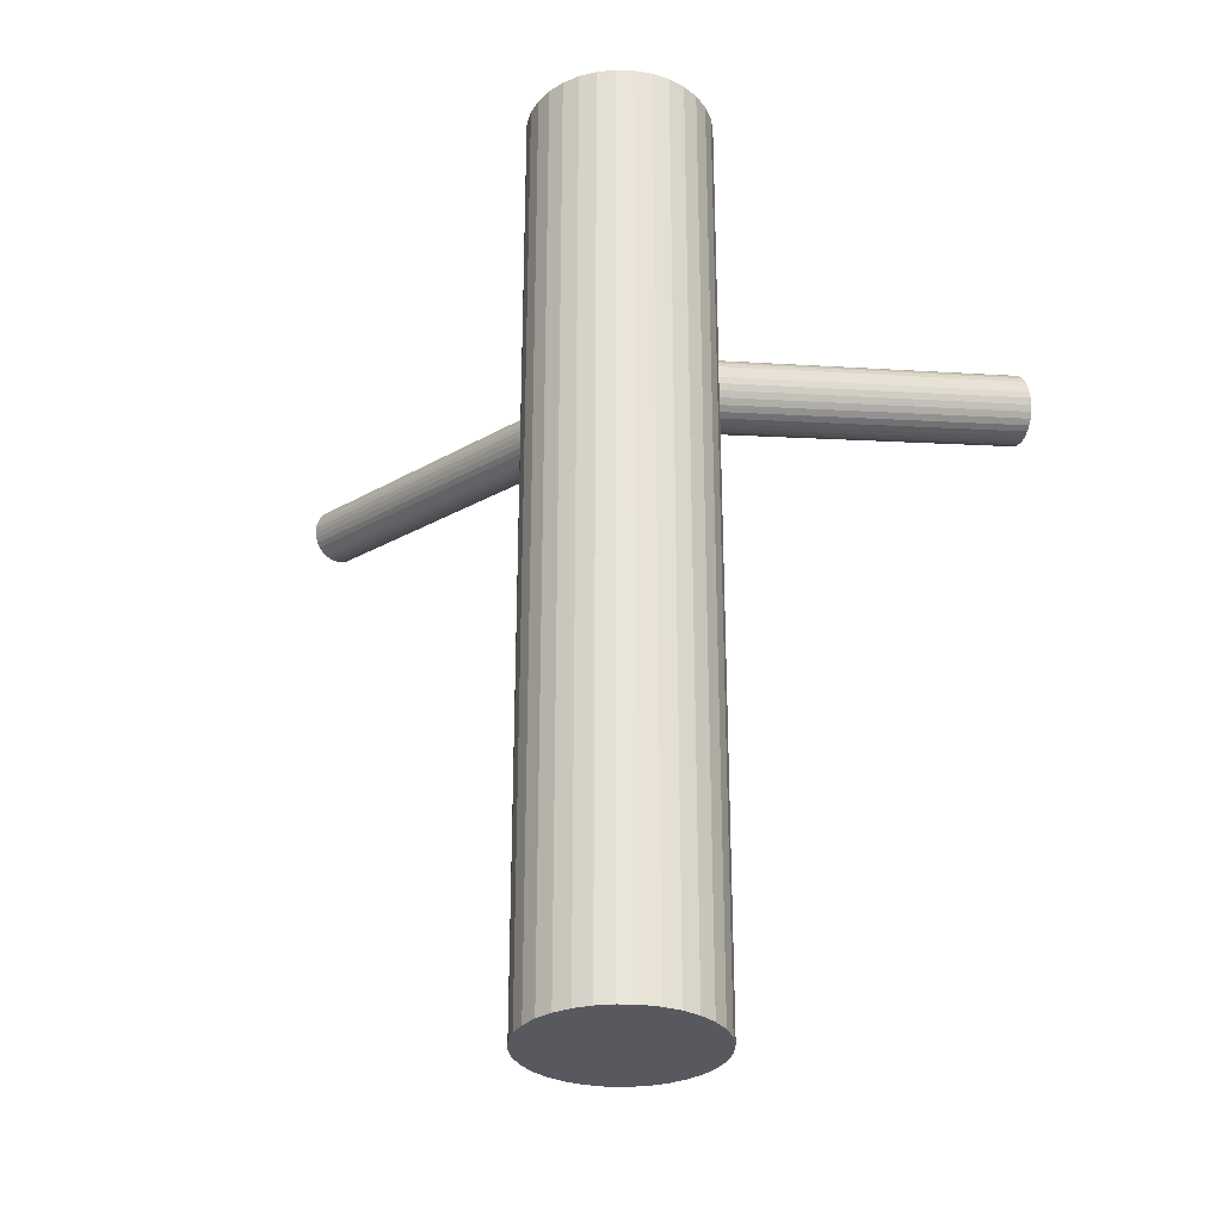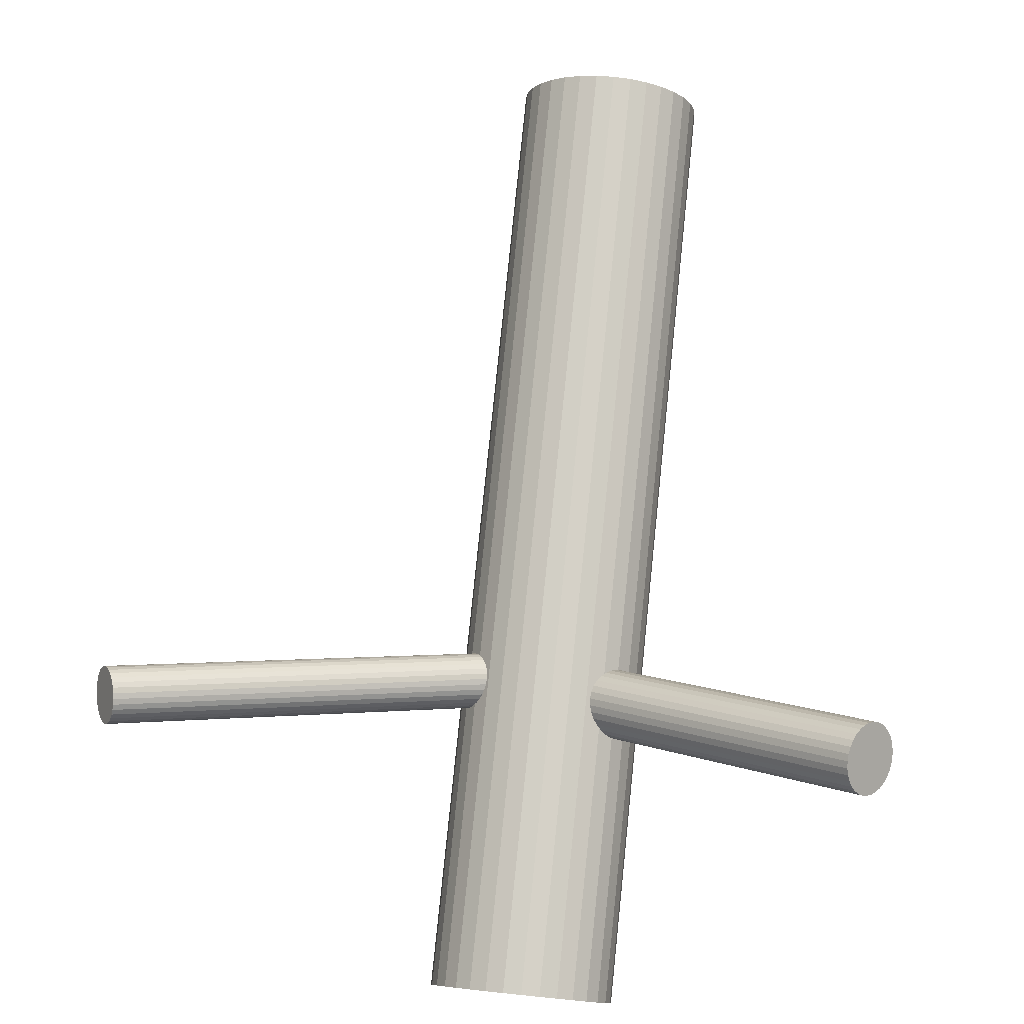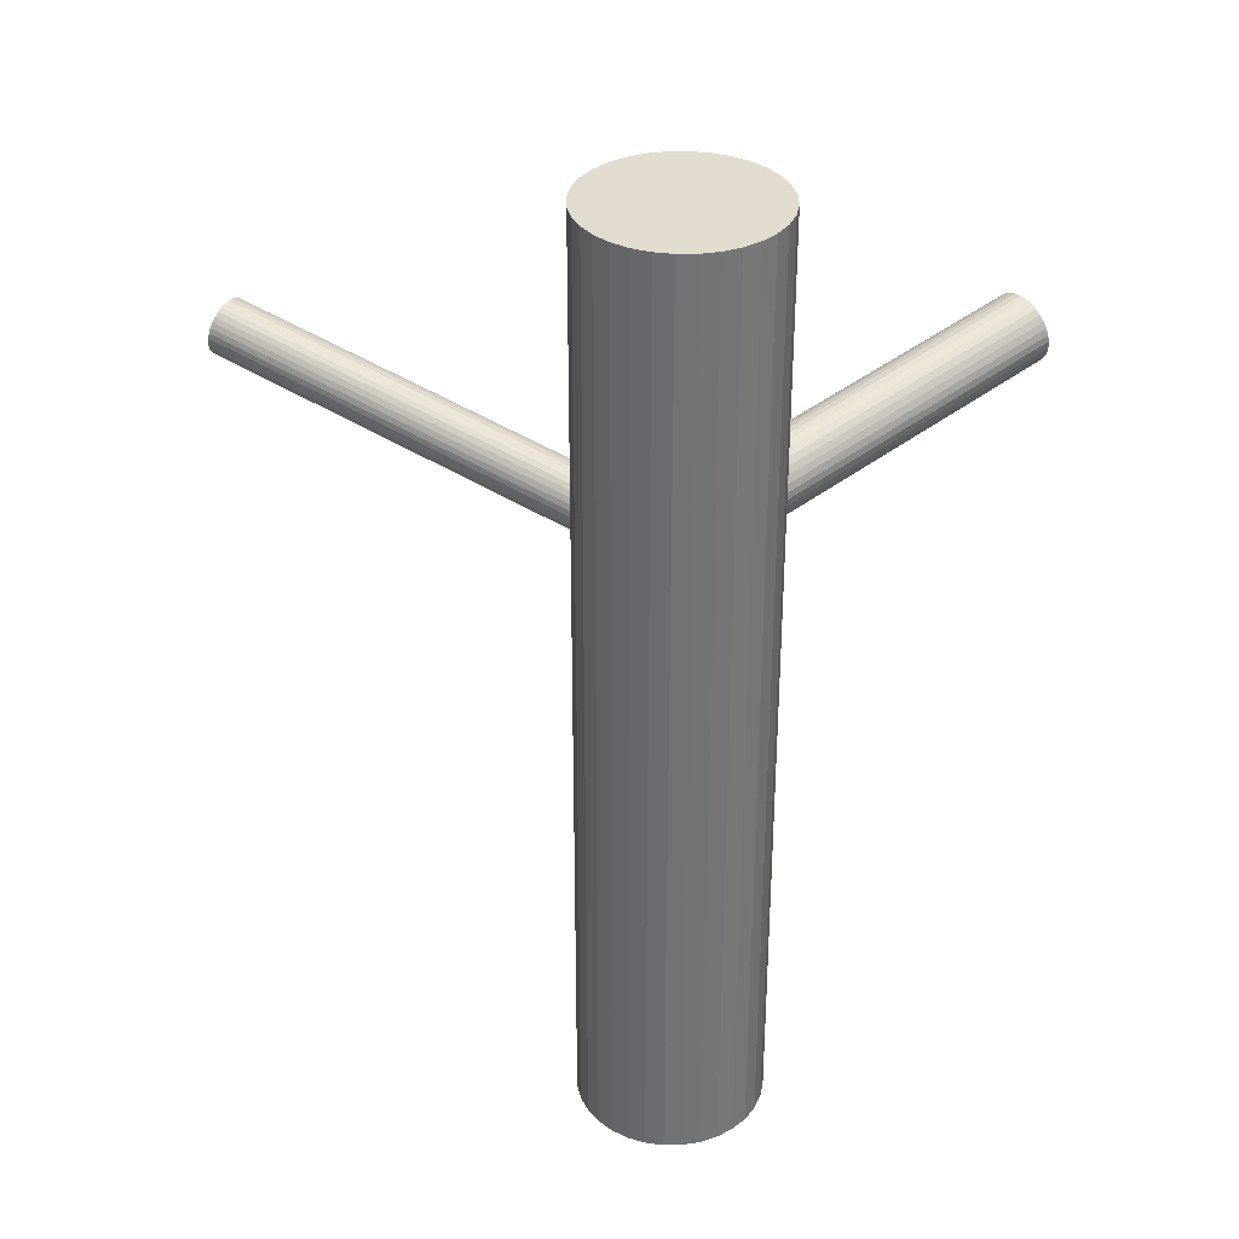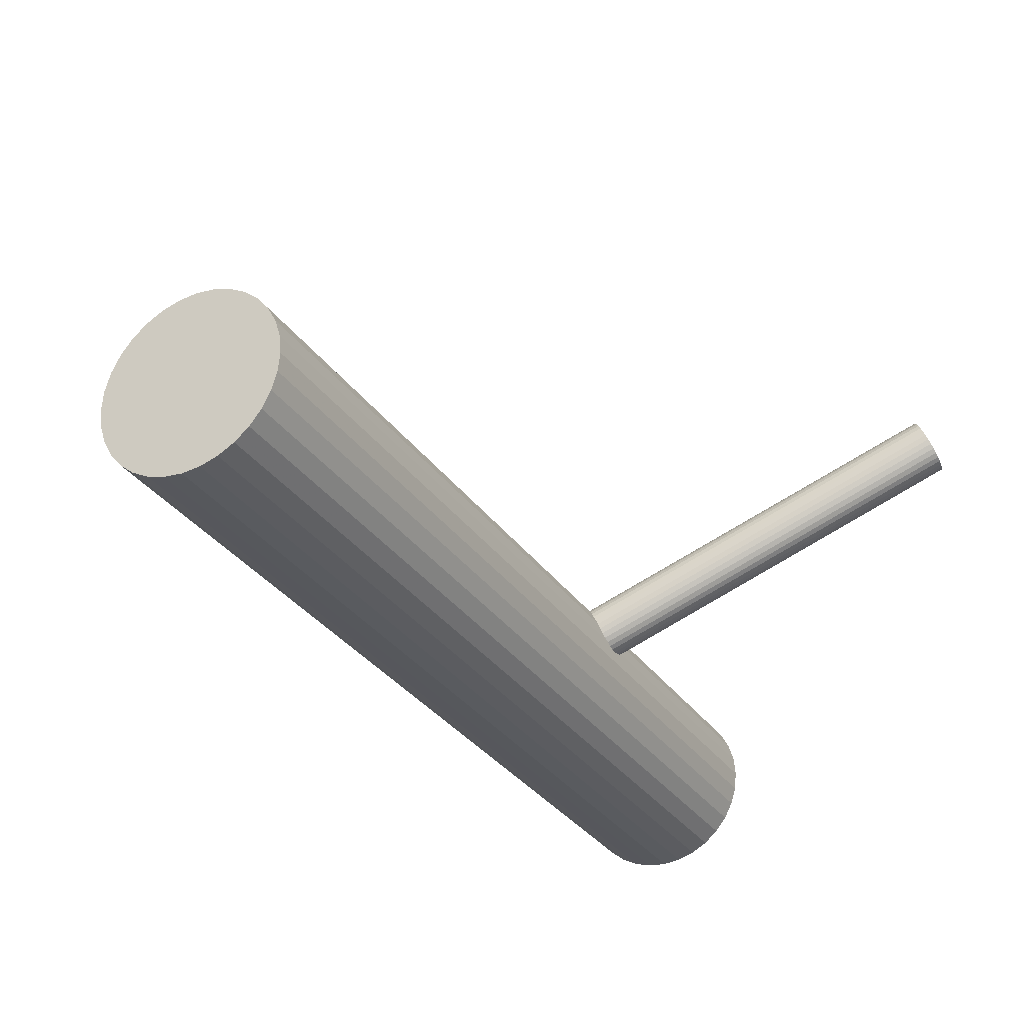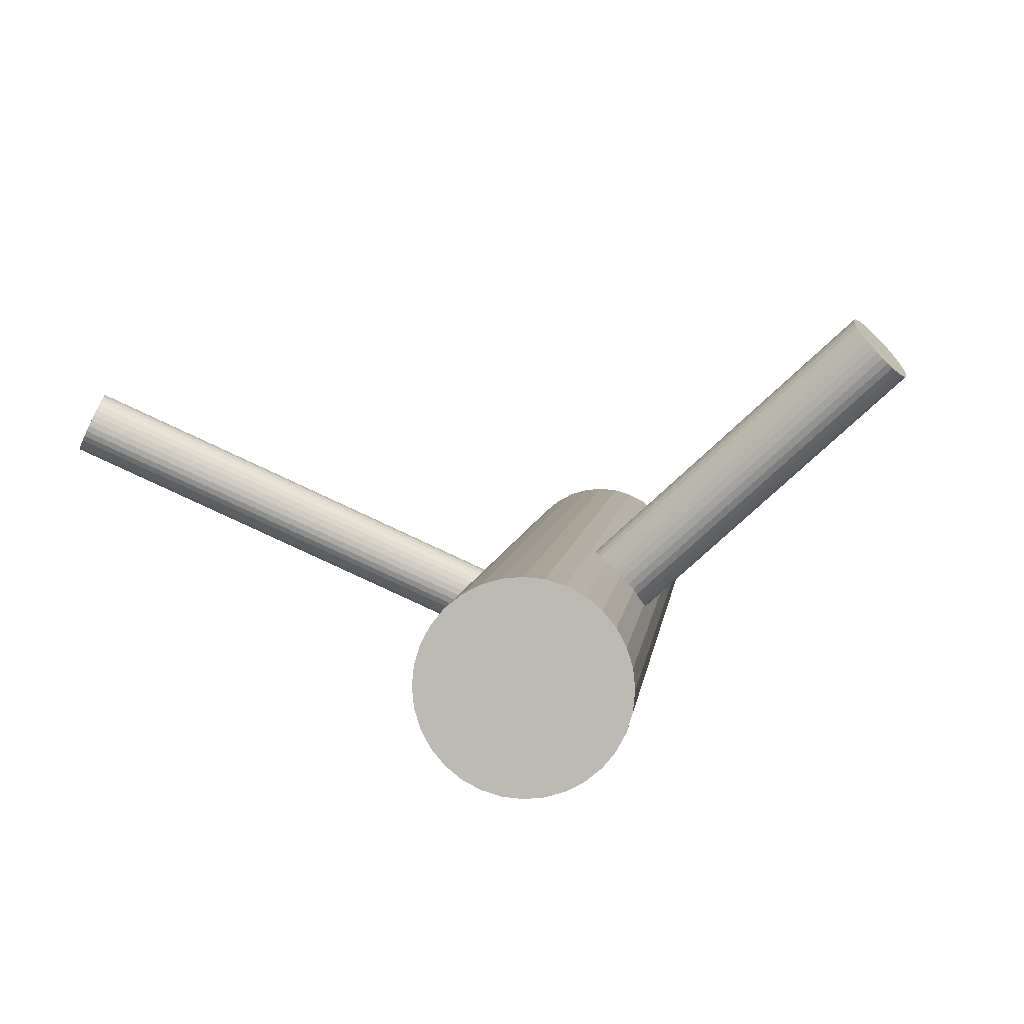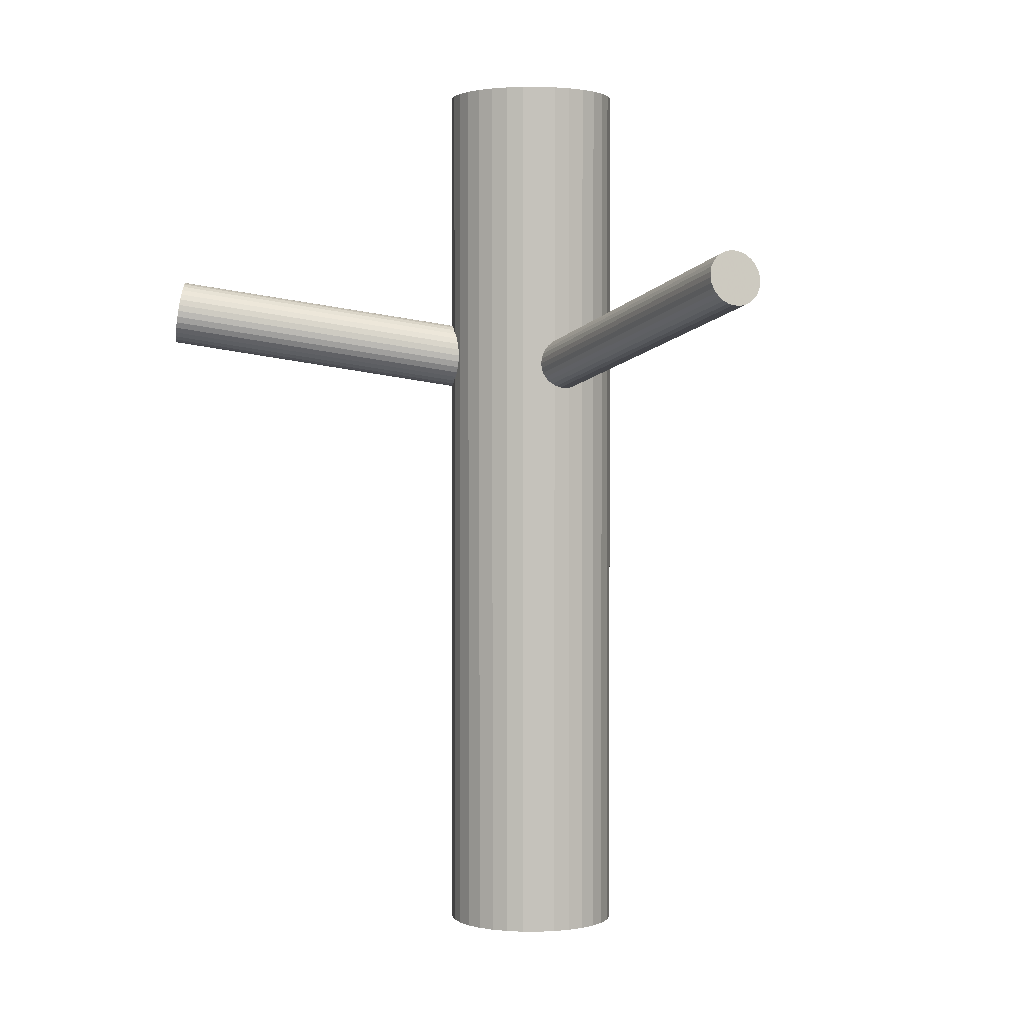
<metadata>
{"format":"obj","ext":"obj","renderer":"f3d","projection":"perspective","resolution":1024,"background":"white","views":[{"elev":-30.3,"azim":25.2,"up":"+Z"},{"elev":79.5,"azim":5.9,"up":"+Y"},{"elev":34.7,"azim":4.6,"up":"+Z"},{"elev":-30.7,"azim":-152.0,"up":"+Y"},{"elev":4.9,"azim":5.9,"up":"+Y"},{"elev":1.5,"azim":-140.1,"up":"+Z"}]}
</metadata>
<code>
v 0.07935 -0.1336 0.1925
v -0.3724 0.1262 0.2634
v -0.3799 0.1258 0.2272
v 0.3596 0.2006 0.2142
v -0.03545 -0.1093 -0.5
v -0.03545 -0.1093 0.5
v 0.04086 -0.09308 0.198
v 0.374 0.179 0.2395
v 0.07428 -0.08866 0.1743
v -0.3764 0.1136 0.2739
v 0.06685 -0.08911 0.1381
v 0.08552 -0.1325 0.1589
v 0.3885 0.1574 0.2649
v -0.3733 0.1226 0.2677
v 0.05561 -0.0955 0.1395
v 0.08397 -0.1293 0.1527
v 0.1295 -0.1776 -0.5
v 0.1295 -0.1776 0.5
v 0.1295 -0.04092 -0.5
v 0.1295 -0.04092 0.5
v -0.3988 0.08032 0.2418
v 0.08452 -0.1362 0.1796
v 0.03659 -0.08255 0.1726
v 0.07032 -0.1013 0.1849
v -0.3982 0.07938 0.2474
v 0.07341 -0.09227 0.1787
v -0.3729 0.1319 0.2474
v -0.3722 0.131 0.253
v 0.0479 -0.1346 0.1528
v 0.04856 -0.1355 0.1584
v 0.07832 -0.1209 0.1428
v 0.05098 -0.09124 0.1428
v -0.3977 0.08865 0.2272
v 0.04407 -0.0976 0.2024
v 0.07383 -0.083 0.1584
v -0.3947 0.09766 0.2209
v 0.07142 -0.1273 0.2024
v 0.3952 0.1528 0.2533
v 0.07449 -0.08394 0.164
v 0.3733 0.1879 0.2043
v 0.04898 -0.1263 0.1381
v -0.3912 0.08549 0.2677
v 0.05207 -0.1172 0.1319
v -0.3986 0.08505 0.2315
v 0.08581 -0.136 0.1726
v 0.3829 0.1775 0.2043
v 0.03787 -0.08231 0.1656
v -0.007142 -0.1776 -0.5
v -0.007142 -0.1776 0.5
v -0.007142 -0.04092 -0.5
v -0.007142 -0.04092 0.5
v 0.3699 0.1751 0.2754
v 0.06678 -0.123 0.2058
v 0.03687 -0.08604 0.1863
v 0.05554 -0.1294 0.1787
v 0.04811 -0.1299 0.1425
v 0.03843 -0.08917 0.1925
v 0.08153 -0.1254 0.1472
v 0.1578 -0.1093 -0.5
v 0.1578 -0.1093 0.5
v 0.399 0.1535 0.2325
v 0.04304 -0.08492 0.1527
v -0.3756 0.1308 0.2365
v 0.1149 -0.1896 -0.5
v 0.1149 -0.1896 0.5
v 0.1149 -0.0289 -0.5
v 0.1149 -0.0289 0.5
v -0.01916 -0.05557 -0.5
v -0.01916 -0.05557 0.5
v -0.01916 -0.163 -0.5
v -0.01916 -0.163 0.5
v 0.04794 -0.1026 0.2058
v -0.3809 0.1034 0.2761
v 0.3873 0.1723 0.2064
v 0.07109 -0.08414 0.1474
v 0.3922 0.1546 0.2595
v -0.3785 0.1086 0.2756
v 0.03625 -0.08381 0.1796
v 0.06584 -0.1115 0.1871
v -0.03359 -0.09041 -0.5
v -0.03359 -0.09041 0.5
v -0.03359 -0.1281 -0.5
v -0.03359 -0.1281 0.5
v -0.374 0.1318 0.2418
v 0.06821 -0.1063 0.1865
v 0.3537 0.1951 0.2649
v 0.3968 0.1589 0.2196
v 0.3984 0.1557 0.2258
v 0.3684 0.1927 0.2064
v 0.06535 -0.1054 0.1367
v -0.3964 0.09291 0.2236
v 0.3974 0.152 0.2465
v 0.07268 -0.08306 0.1528
v 0.05232 -0.1078 0.2078
v 0.3494 0.2057 0.2395
v 0.06193 -0.1182 0.2078
v -0.3721 0.1291 0.2584
v 0.05032 -0.122 0.1345
v 0.04005 -0.08312 0.1589
v -0.3824 0.1221 0.2236
v 0.3638 0.197 0.2097
v 0.3912 0.1673 0.2097
v 0.3842 0.1609 0.2694
v -0.3876 0.113 0.2193
v 0.3569 0.1906 0.2694
v -0.3935 0.08257 0.2634
v 0.09818 -0.01997 -0.5
v 0.09818 -0.01997 0.5
v 0.09818 -0.1985 -0.5
v 0.09818 -0.1985 0.5
v 0.07465 -0.08585 0.1694
v -0.3861 0.09353 0.2739
v 0.06435 -0.09281 0.1345
v 0.1505 -0.07228 -0.5
v 0.1505 -0.07228 0.5
v 0.1505 -0.1462 -0.5
v 0.1505 -0.1462 0.5
v 0.05327 -0.1323 0.1743
v -0.3855 0.1056 0.2474
v 0.05911 -0.1019 0.1303
v 0.3986 0.1522 0.2395
v 0.06065 -0.1214 0.1849
v 0.3507 0.2059 0.2325
v 0.08005 -0.204 -0.5
v 0.08005 -0.204 0.5
v 0.08005 -0.01447 -0.5
v 0.08005 -0.01447 0.5
v 0.3796 0.1652 0.2727
v 0.3513 0.199 0.2595
v -0.385 0.1178 0.2209
v 0.04673 -0.08767 0.1472
v 0.3497 0.2022 0.2533
v -0.3834 0.09833 0.2756
v 0.07566 -0.1309 0.198
v 0.0612 -0.01262 -0.5
v 0.0612 -0.01262 0.5
v 0.0612 -0.1093 0.1584
v 0.0612 -0.1093 -0.5
v 0.0612 -0.1093 0.5
v 0.0612 -0.1093 0.1726
v 0.0612 -0.2059 -0.5
v 0.0612 -0.2059 0.5
v -0.3776 0.1287 0.2315
v 0.3944 0.1628 0.2142
v 0.04234 -0.204 -0.5
v 0.04234 -0.204 0.5
v 0.04234 -0.01447 -0.5
v 0.04234 -0.01447 0.5
v 0.06174 -0.09715 0.1319
v -0.3887 0.0892 0.2713
v -0.399 0.08223 0.2365
v 0.06912 -0.08618 0.1425
v 0.06329 -0.1166 0.1865
v 0.3559 0.2033 0.2196
v -0.02809 -0.07228 -0.5
v -0.02809 -0.07228 0.5
v -0.02809 -0.1462 -0.5
v -0.02809 -0.1462 0.5
v 0.05804 -0.1257 0.1822
v -0.3746 0.1184 0.2713
v 0.04775 -0.1327 0.1474
v 0.02421 -0.01997 -0.5
v 0.02421 -0.01997 0.5
v 0.02421 -0.1985 -0.5
v 0.02421 -0.1985 0.5
v 0.3608 0.1856 0.2727
v -0.397 0.07945 0.253
v 0.08234 -0.1354 0.1863
v 0.07208 -0.09653 0.1822
v 0.06047 -0.1003 0.1374
v -0.3925 0.1027 0.2193
v 0.3491 0.2044 0.2465
v 0.05704 -0.1131 0.2085
v 0.04971 -0.1355 0.164
v 0.07007 -0.1107 0.1374
v -0.3902 0.1079 0.2187
v 0.05418 -0.1122 0.1303
v 0.3782 0.1828 0.2036
v 0.3652 0.1804 0.2747
v -0.3954 0.08053 0.2584
v 0.156 -0.09041 -0.5
v 0.156 -0.09041 0.5
v 0.156 -0.1281 -0.5
v 0.156 -0.1281 0.5
v 0.05655 -0.107 0.1297
v 0.08614 -0.1347 0.1656
v 0.3748 0.17 0.2747
v 0.3529 0.2051 0.2258
v 0.0513 -0.1344 0.1694
v 0.07445 -0.1159 0.1395
v 0.1416 -0.05557 -0.5
v 0.1416 -0.05557 0.5
v 0.1416 -0.163 -0.5
v 0.1416 -0.163 0.5
v 0.007503 -0.1896 -0.5
v 0.007503 -0.1896 0.5
v 0.007503 -0.0289 -0.5
v 0.007503 -0.0289 0.5
f 59 138 181
f 59 181 60
f 60 181 182
f 60 182 139
f 181 138 114
f 181 114 182
f 182 114 115
f 182 115 139
f 114 138 191
f 114 191 115
f 115 191 192
f 115 192 139
f 191 138 19
f 191 19 192
f 192 19 20
f 192 20 139
f 19 138 66
f 19 66 20
f 20 66 67
f 20 67 139
f 66 138 107
f 66 107 67
f 67 107 108
f 67 108 139
f 107 138 126
f 107 126 108
f 108 126 127
f 108 127 139
f 126 138 135
f 126 135 127
f 127 135 136
f 127 136 139
f 135 138 147
f 135 147 136
f 136 147 148
f 136 148 139
f 147 138 162
f 147 162 148
f 148 162 163
f 148 163 139
f 162 138 197
f 162 197 163
f 163 197 198
f 163 198 139
f 197 138 50
f 197 50 198
f 198 50 51
f 198 51 139
f 50 138 68
f 50 68 51
f 51 68 69
f 51 69 139
f 68 138 155
f 68 155 69
f 69 155 156
f 69 156 139
f 155 138 80
f 155 80 156
f 156 80 81
f 156 81 139
f 80 138 5
f 80 5 81
f 81 5 6
f 81 6 139
f 5 138 82
f 5 82 6
f 6 82 83
f 6 83 139
f 82 138 157
f 82 157 83
f 83 157 158
f 83 158 139
f 157 138 70
f 157 70 158
f 158 70 71
f 158 71 139
f 70 138 48
f 70 48 71
f 71 48 49
f 71 49 139
f 48 138 195
f 48 195 49
f 49 195 196
f 49 196 139
f 195 138 164
f 195 164 196
f 196 164 165
f 196 165 139
f 164 138 145
f 164 145 165
f 165 145 146
f 165 146 139
f 145 138 141
f 145 141 146
f 146 141 142
f 146 142 139
f 141 138 124
f 141 124 142
f 142 124 125
f 142 125 139
f 124 138 109
f 124 109 125
f 125 109 110
f 125 110 139
f 109 138 64
f 109 64 110
f 110 64 65
f 110 65 139
f 64 138 17
f 64 17 65
f 65 17 18
f 65 18 139
f 17 138 193
f 17 193 18
f 18 193 194
f 18 194 139
f 193 138 116
f 193 116 194
f 194 116 117
f 194 117 139
f 116 138 183
f 116 183 117
f 117 183 184
f 117 184 139
f 183 138 59
f 183 59 184
f 184 59 60
f 184 60 139
f 23 140 78
f 23 78 95
f 95 78 172
f 95 172 8
f 78 140 54
f 78 54 172
f 172 54 132
f 172 132 8
f 54 140 57
f 54 57 132
f 132 57 129
f 132 129 8
f 57 140 7
f 57 7 129
f 129 7 86
f 129 86 8
f 7 140 34
f 7 34 86
f 86 34 105
f 86 105 8
f 34 140 72
f 34 72 105
f 105 72 166
f 105 166 8
f 72 140 94
f 72 94 166
f 166 94 179
f 166 179 8
f 94 140 173
f 94 173 179
f 179 173 52
f 179 52 8
f 173 140 96
f 173 96 52
f 52 96 187
f 52 187 8
f 96 140 53
f 96 53 187
f 187 53 128
f 187 128 8
f 53 140 37
f 53 37 128
f 128 37 103
f 128 103 8
f 37 140 134
f 37 134 103
f 103 134 13
f 103 13 8
f 134 140 1
f 134 1 13
f 13 1 76
f 13 76 8
f 1 140 168
f 1 168 76
f 76 168 38
f 76 38 8
f 168 140 22
f 168 22 38
f 38 22 92
f 38 92 8
f 22 140 45
f 22 45 92
f 92 45 121
f 92 121 8
f 45 140 186
f 45 186 121
f 121 186 61
f 121 61 8
f 186 140 12
f 186 12 61
f 61 12 88
f 61 88 8
f 12 140 16
f 12 16 88
f 88 16 87
f 88 87 8
f 16 140 58
f 16 58 87
f 87 58 144
f 87 144 8
f 58 140 31
f 58 31 144
f 144 31 102
f 144 102 8
f 31 140 190
f 31 190 102
f 102 190 74
f 102 74 8
f 190 140 175
f 190 175 74
f 74 175 46
f 74 46 8
f 175 140 90
f 175 90 46
f 46 90 178
f 46 178 8
f 90 140 170
f 90 170 178
f 178 170 40
f 178 40 8
f 170 140 15
f 170 15 40
f 40 15 89
f 40 89 8
f 15 140 32
f 15 32 89
f 89 32 101
f 89 101 8
f 32 140 131
f 32 131 101
f 101 131 4
f 101 4 8
f 131 140 62
f 131 62 4
f 4 62 154
f 4 154 8
f 62 140 99
f 62 99 154
f 154 99 188
f 154 188 8
f 99 140 47
f 99 47 188
f 188 47 123
f 188 123 8
f 47 140 23
f 47 23 123
f 123 23 95
f 123 95 8
f 30 137 174
f 30 174 25
f 25 174 167
f 25 167 119
f 174 137 189
f 174 189 167
f 167 189 180
f 167 180 119
f 189 137 118
f 189 118 180
f 180 118 106
f 180 106 119
f 118 137 55
f 118 55 106
f 106 55 42
f 106 42 119
f 55 137 159
f 55 159 42
f 42 159 150
f 42 150 119
f 159 137 122
f 159 122 150
f 150 122 112
f 150 112 119
f 122 137 153
f 122 153 112
f 112 153 133
f 112 133 119
f 153 137 79
f 153 79 133
f 133 79 73
f 133 73 119
f 79 137 85
f 79 85 73
f 73 85 77
f 73 77 119
f 85 137 24
f 85 24 77
f 77 24 10
f 77 10 119
f 24 137 169
f 24 169 10
f 10 169 160
f 10 160 119
f 169 137 26
f 169 26 160
f 160 26 14
f 160 14 119
f 26 137 9
f 26 9 14
f 14 9 2
f 14 2 119
f 9 137 111
f 9 111 2
f 2 111 97
f 2 97 119
f 111 137 39
f 111 39 97
f 97 39 28
f 97 28 119
f 39 137 35
f 39 35 28
f 28 35 27
f 28 27 119
f 35 137 93
f 35 93 27
f 27 93 84
f 27 84 119
f 93 137 75
f 93 75 84
f 84 75 63
f 84 63 119
f 75 137 152
f 75 152 63
f 63 152 143
f 63 143 119
f 152 137 11
f 152 11 143
f 143 11 3
f 143 3 119
f 11 137 113
f 11 113 3
f 3 113 100
f 3 100 119
f 113 137 149
f 113 149 100
f 100 149 130
f 100 130 119
f 149 137 120
f 149 120 130
f 130 120 104
f 130 104 119
f 120 137 185
f 120 185 104
f 104 185 176
f 104 176 119
f 185 137 177
f 185 177 176
f 176 177 171
f 176 171 119
f 177 137 43
f 177 43 171
f 171 43 36
f 171 36 119
f 43 137 98
f 43 98 36
f 36 98 91
f 36 91 119
f 98 137 41
f 98 41 91
f 91 41 33
f 91 33 119
f 41 137 56
f 41 56 33
f 33 56 44
f 33 44 119
f 56 137 161
f 56 161 44
f 44 161 151
f 44 151 119
f 161 137 29
f 161 29 151
f 151 29 21
f 151 21 119
f 29 137 30
f 29 30 21
f 21 30 25
f 21 25 119

</code>
